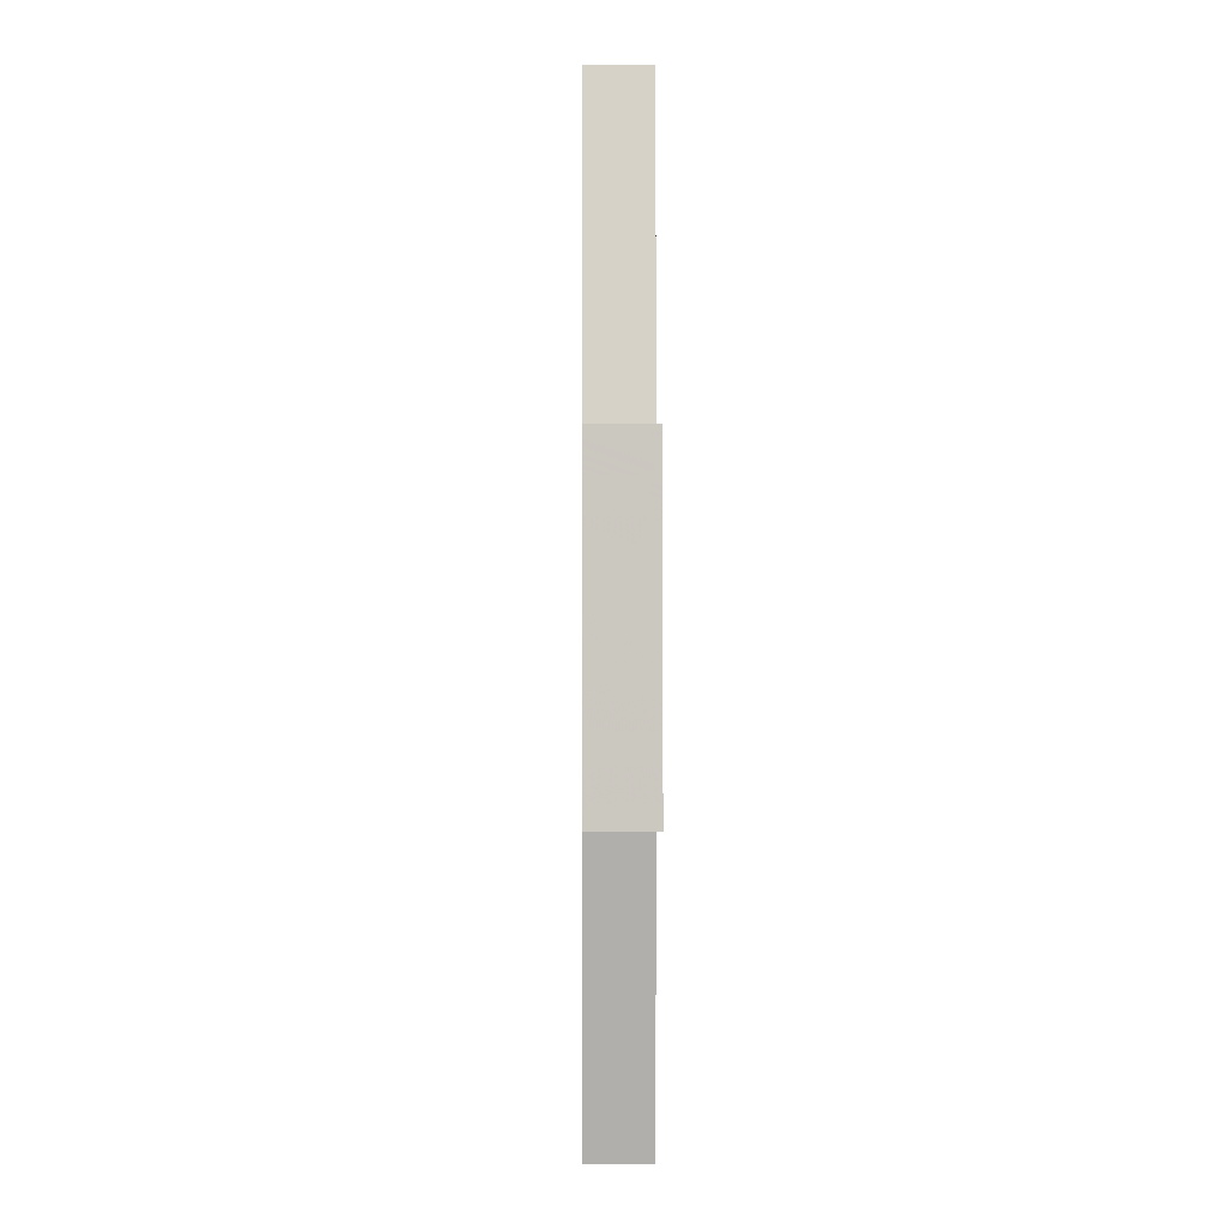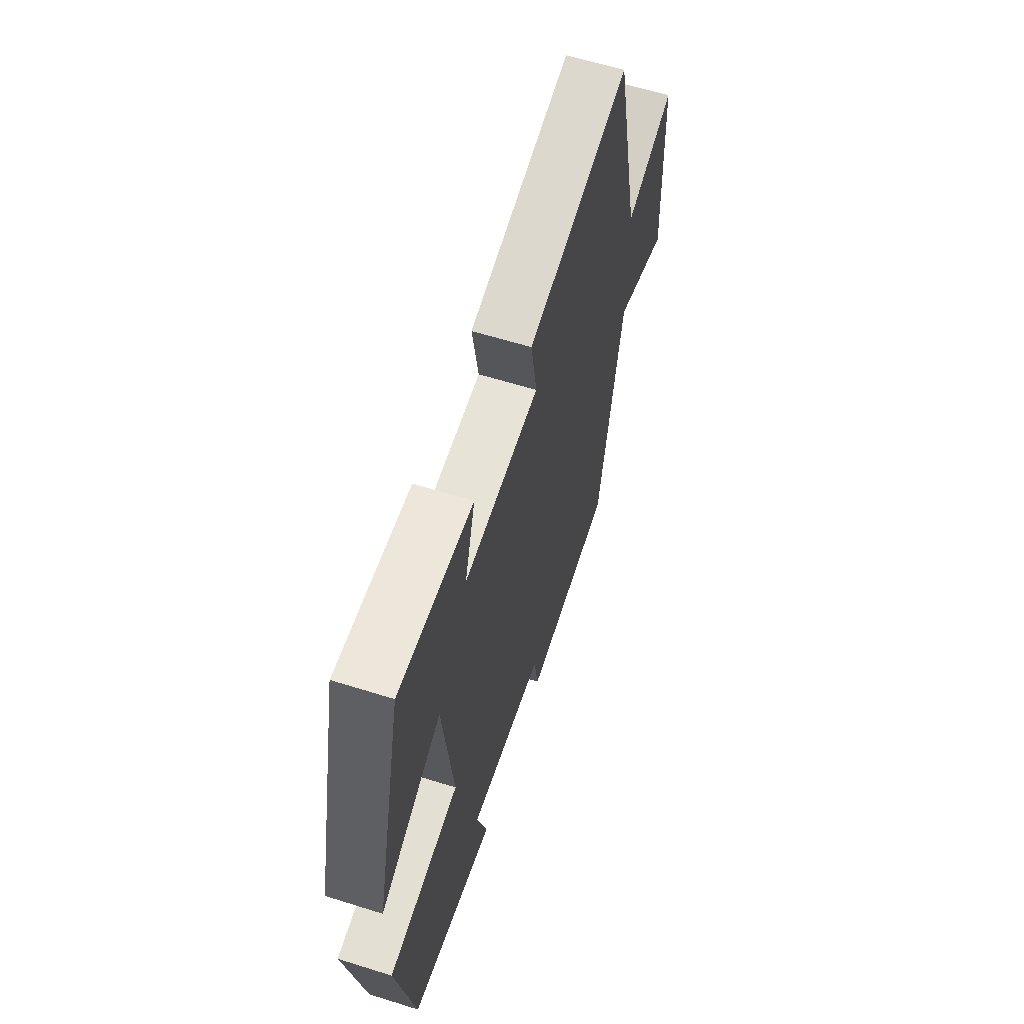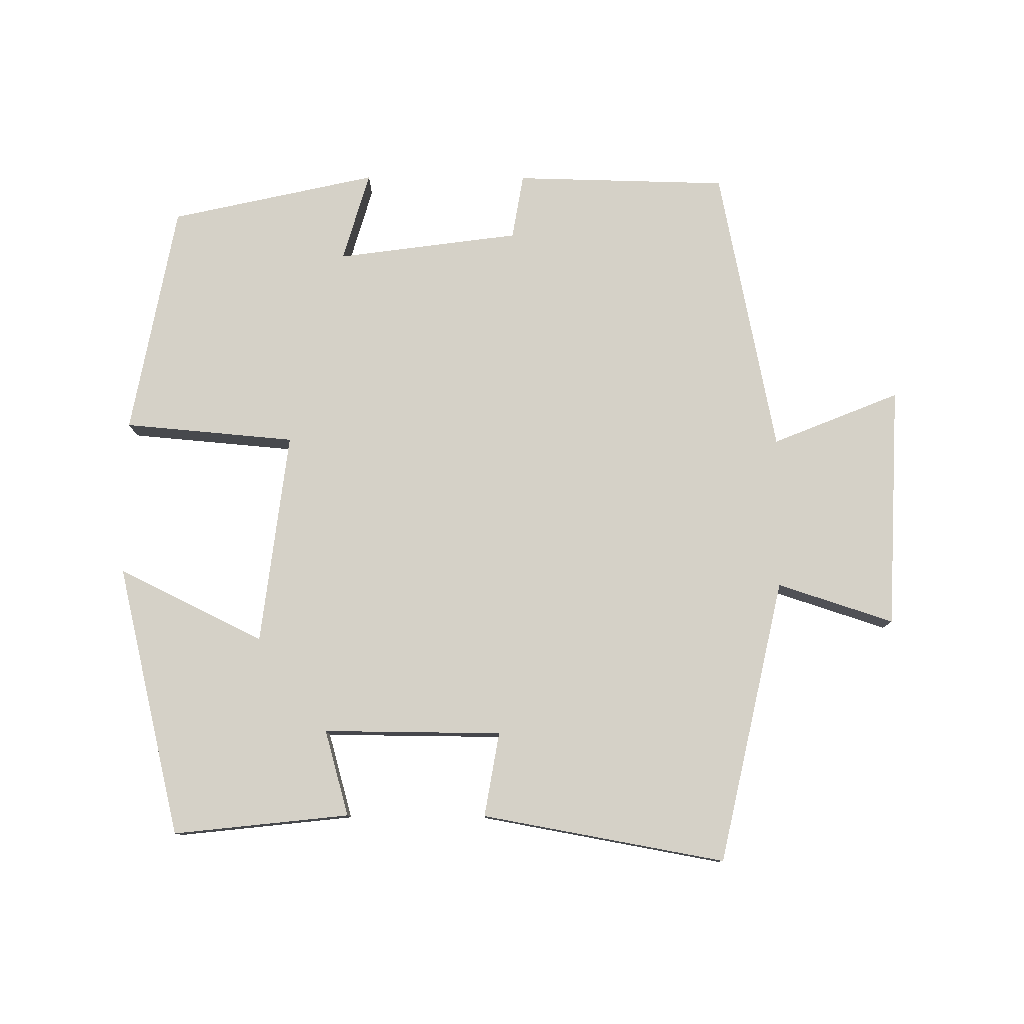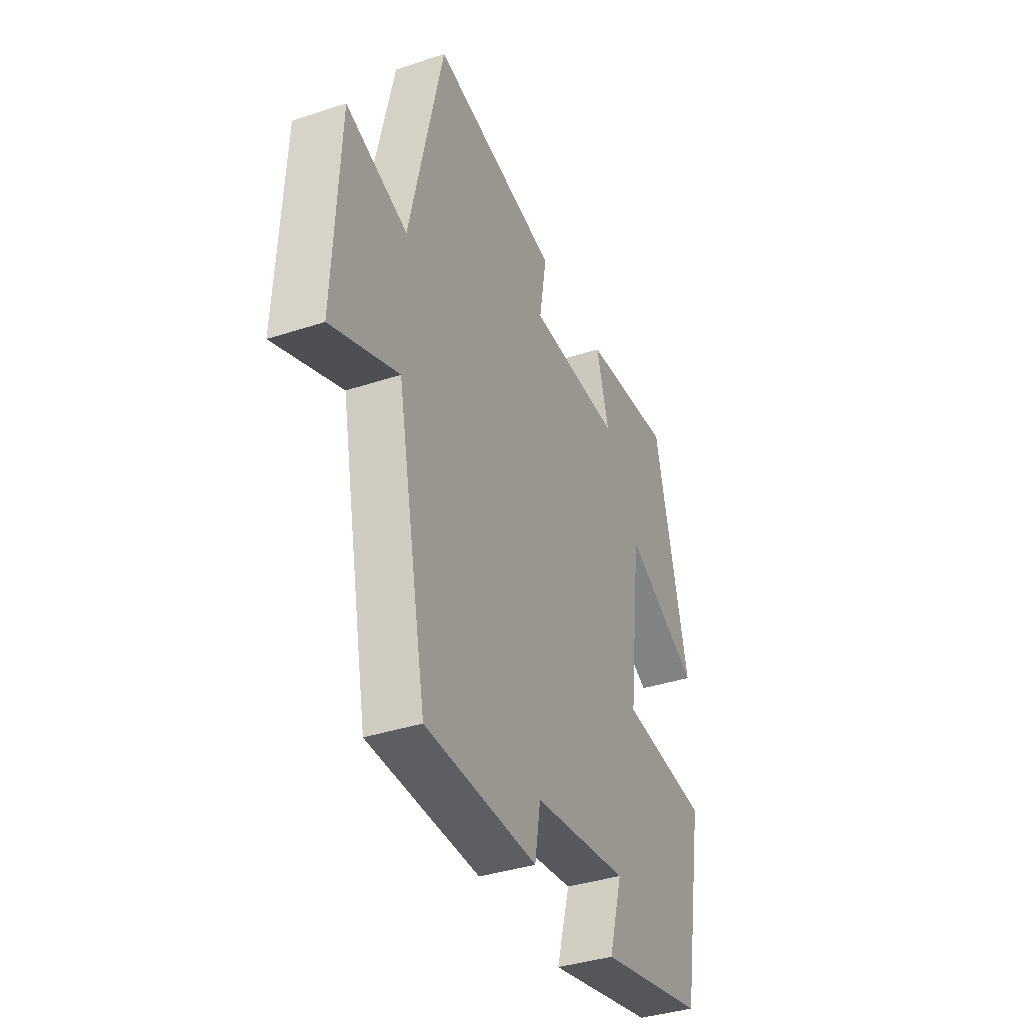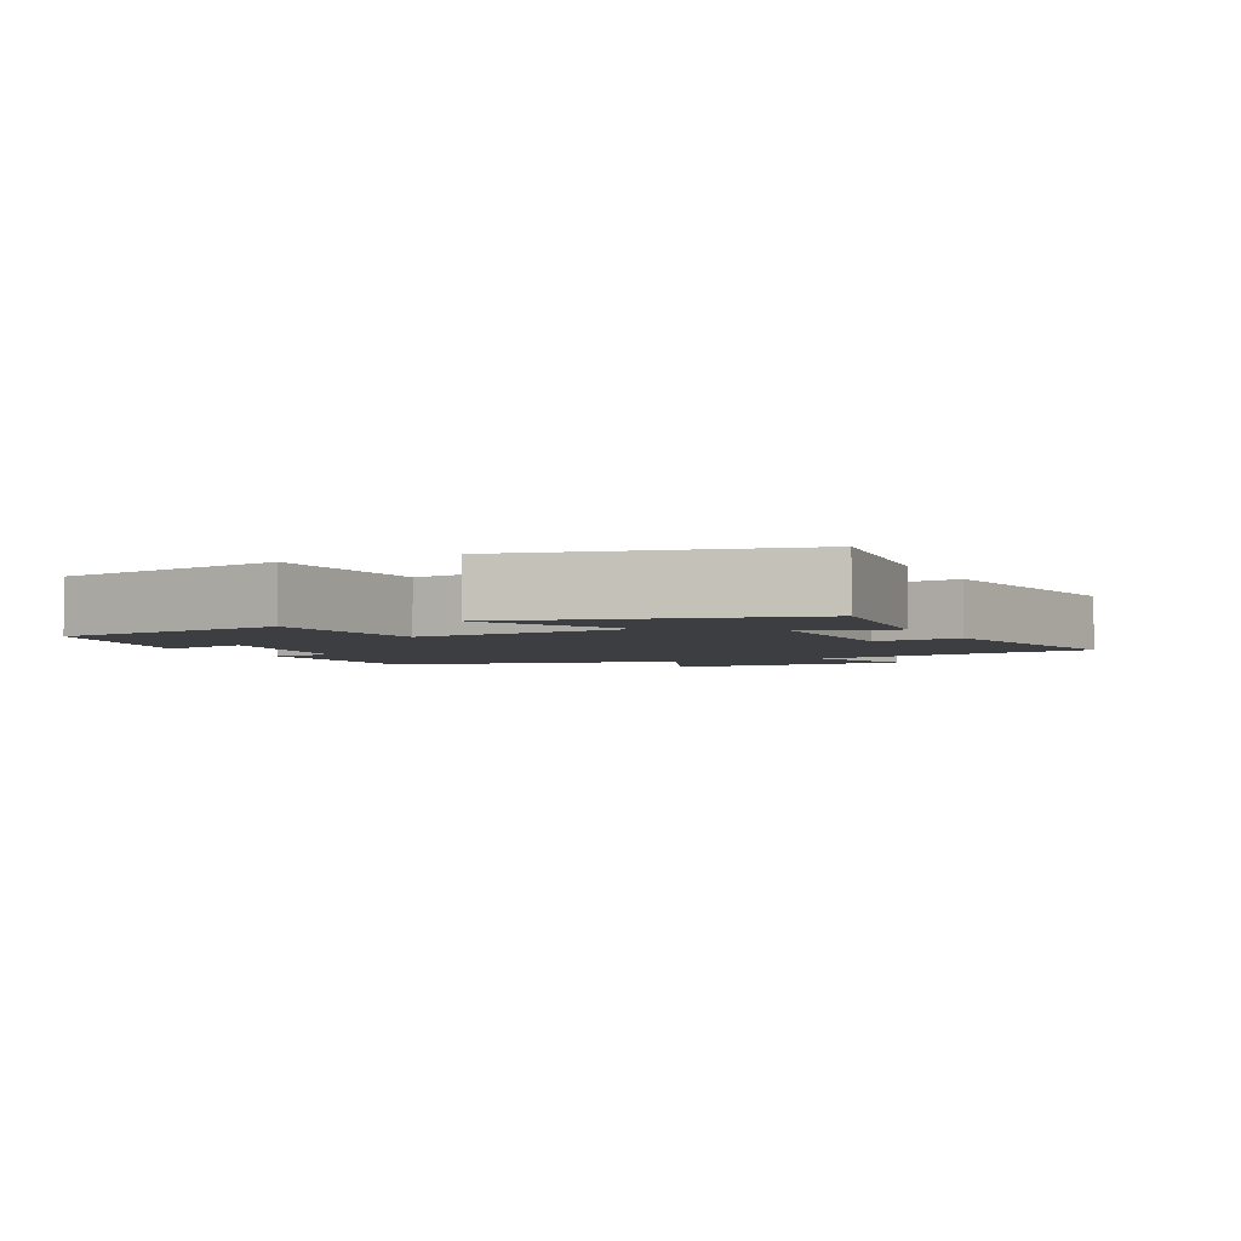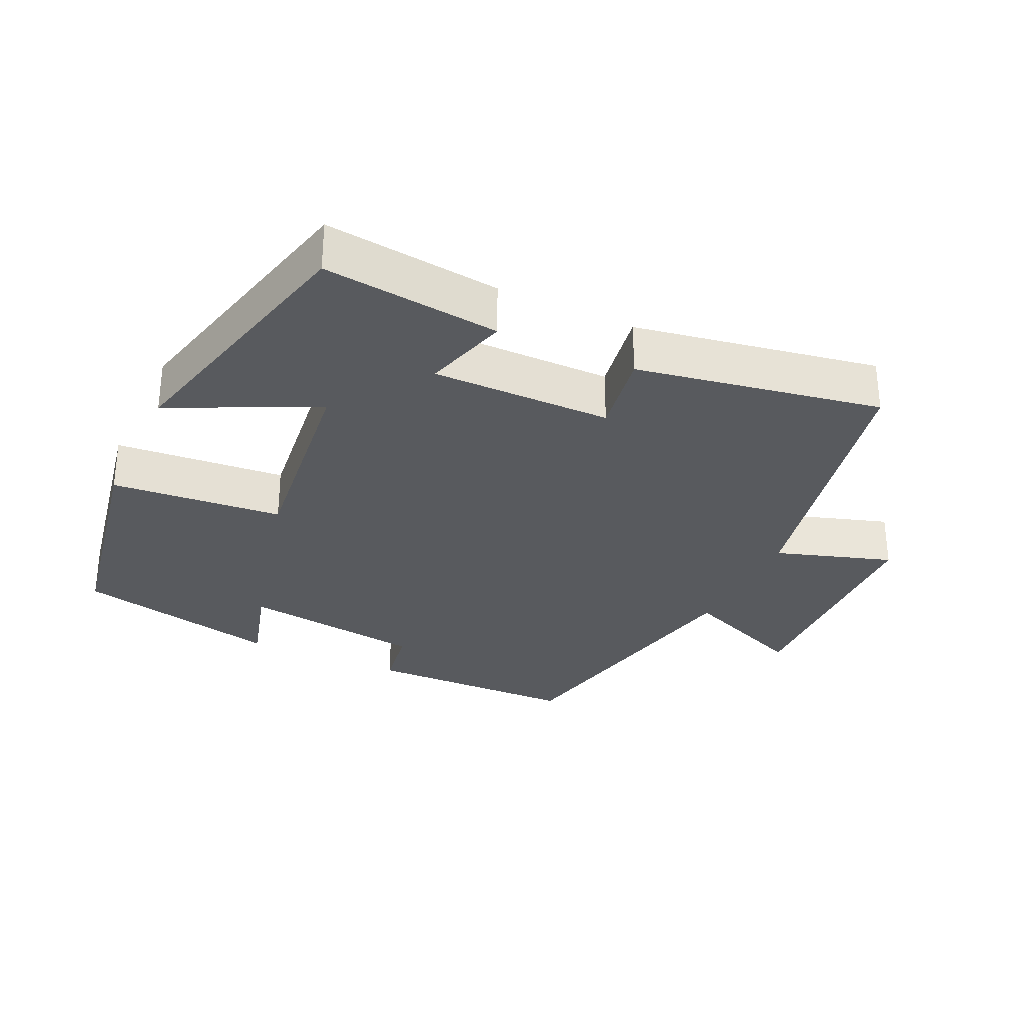
<metadata>
{"format":"obj","ext":"obj","renderer":"f3d","projection":"perspective","resolution":1024,"background":"white","views":[{"elev":0.7,"azim":89.3,"up":"+Z"},{"elev":61.4,"azim":-72.3,"up":"+Z"},{"elev":79.0,"azim":0.3,"up":"+Y"},{"elev":-37.9,"azim":112.8,"up":"+Z"},{"elev":-3.4,"azim":-64.4,"up":"+Y"},{"elev":-30.5,"azim":-25.3,"up":"+Y"}]}
</metadata>
<code>
v -0.406 0.07 0.528
v -0.15 0.07 0.5
v -0.185 0.07 0.375
v 0.075 0.07 0.377
v 0.054 0.07 0.5
v 0.408 0.07 0.564
v 0.5 0.07 0.15
v 0.669 0.07 0.205
v 0.685 0.07 -0.149
v 0.5 0.07 -0.074
v 0.417 0.07 -0.493
v 0.107 0.07 -0.5
v 0.091 0.07 -0.405
v -0.175 0.07 -0.369
v -0.137 0.07 -0.5
v -0.437 0.07 -0.433
v -0.5 0.07 -0.095
v -0.251 0.07 -0.073
v -0.289 0.07 0.237
v -0.5 0.07 0.133
v -0.406 0 0.528
v -0.15 0 0.5
v -0.185 0 0.375
v 0.075 0 0.377
v 0.054 0 0.5
v 0.408 0 0.564
v 0.5 0 0.15
v 0.669 0 0.205
v 0.685 0 -0.149
v 0.5 0 -0.074
v 0.417 0 -0.493
v 0.107 0 -0.5
v 0.091 0 -0.405
v -0.175 0 -0.369
v -0.137 0 -0.5
v -0.437 0 -0.433
v -0.5 0 -0.095
v -0.251 0 -0.073
v -0.289 0 0.237
v -0.5 0 0.133
f 1 2 3
f 20 1 3
f 19 20 3
f 18 19 3 4
f 16 17 18
f 16 18 4
f 14 15 16
f 14 16 4
f 13 14 4
f 12 13 4
f 11 12 4
f 10 11 4
f 7 8 9 10
f 6 7 10
f 5 6 10
f 4 5 10
f 23 22 21
f 23 21 40
f 23 40 39
f 24 23 39 38
f 38 37 36
f 24 38 36
f 36 35 34
f 24 36 34
f 24 34 33
f 24 33 32
f 24 32 31
f 24 31 30
f 30 29 28 27
f 30 27 26
f 30 26 25
f 30 25 24
f 1 21 22 2
f 2 22 23 3
f 3 23 24 4
f 4 24 25 5
f 5 25 26 6
f 6 26 27 7
f 7 27 28 8
f 8 28 29 9
f 9 29 30 10
f 10 30 31 11
f 11 31 32 12
f 12 32 33 13
f 13 33 34 14
f 14 34 35 15
f 15 35 36 16
f 16 36 37 17
f 17 37 38 18
f 18 38 39 19
f 19 39 40 20
f 20 40 21 1

</code>
